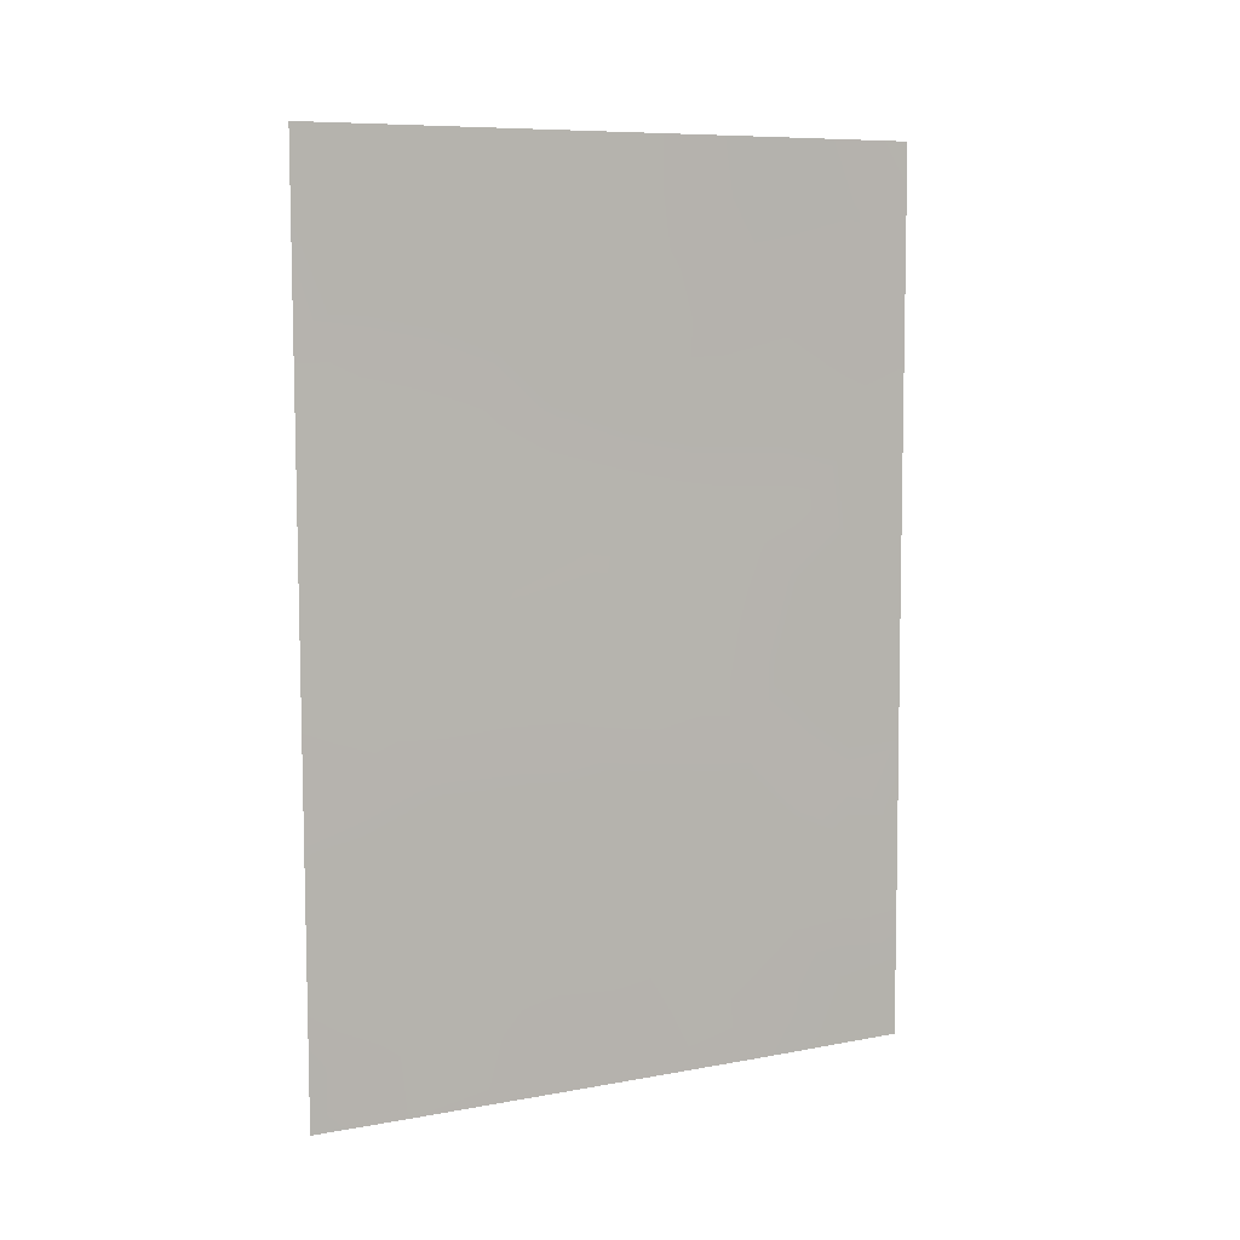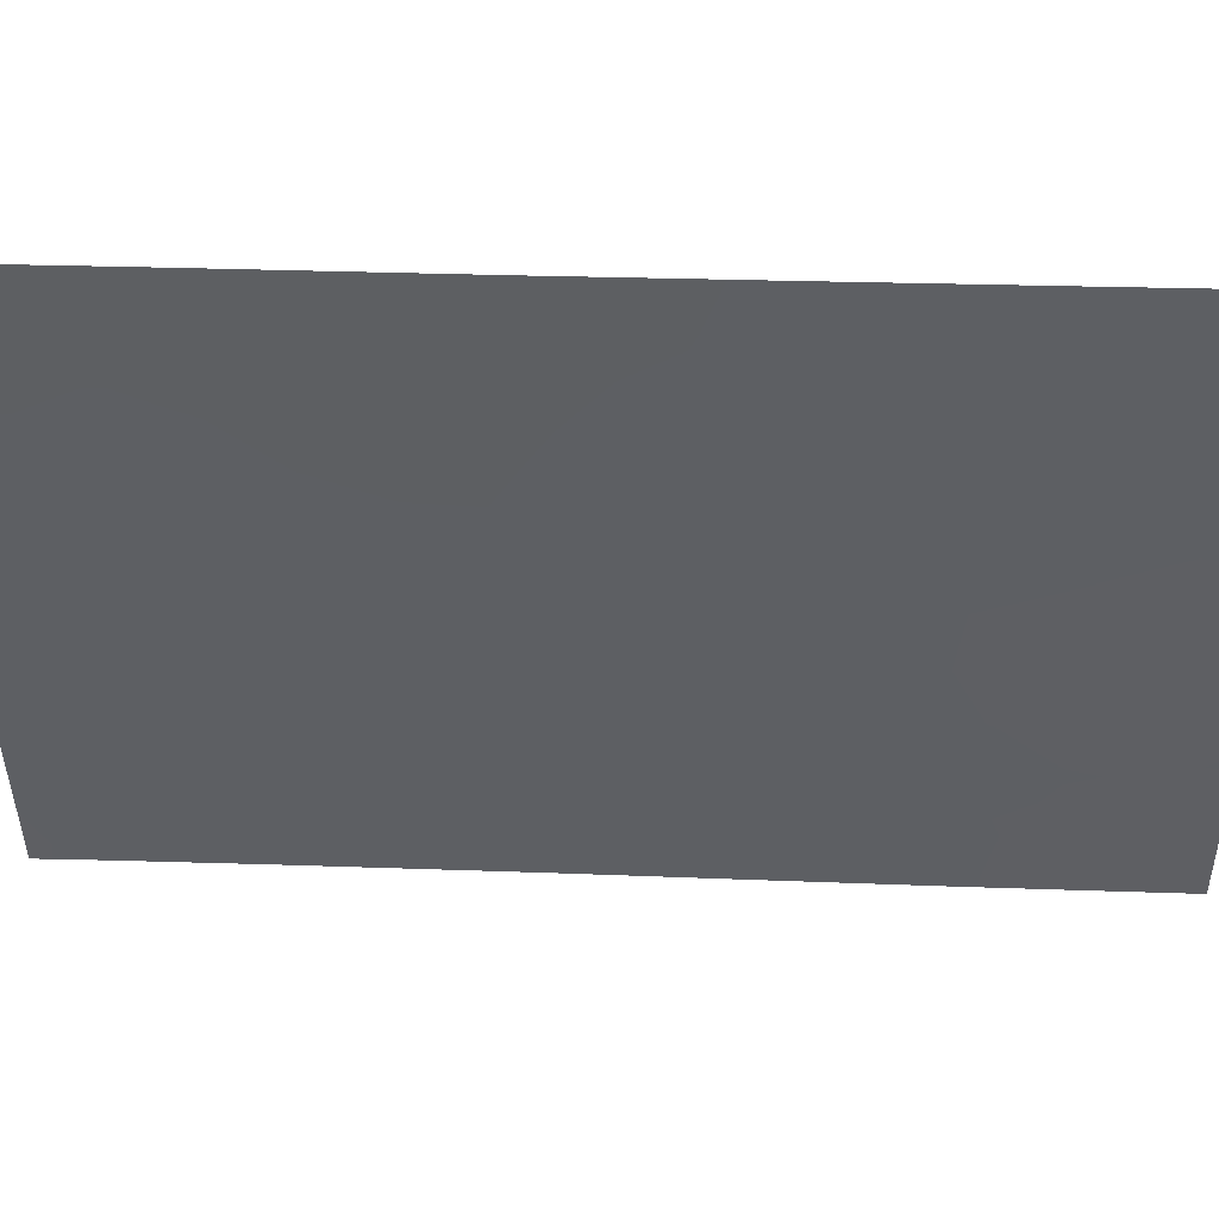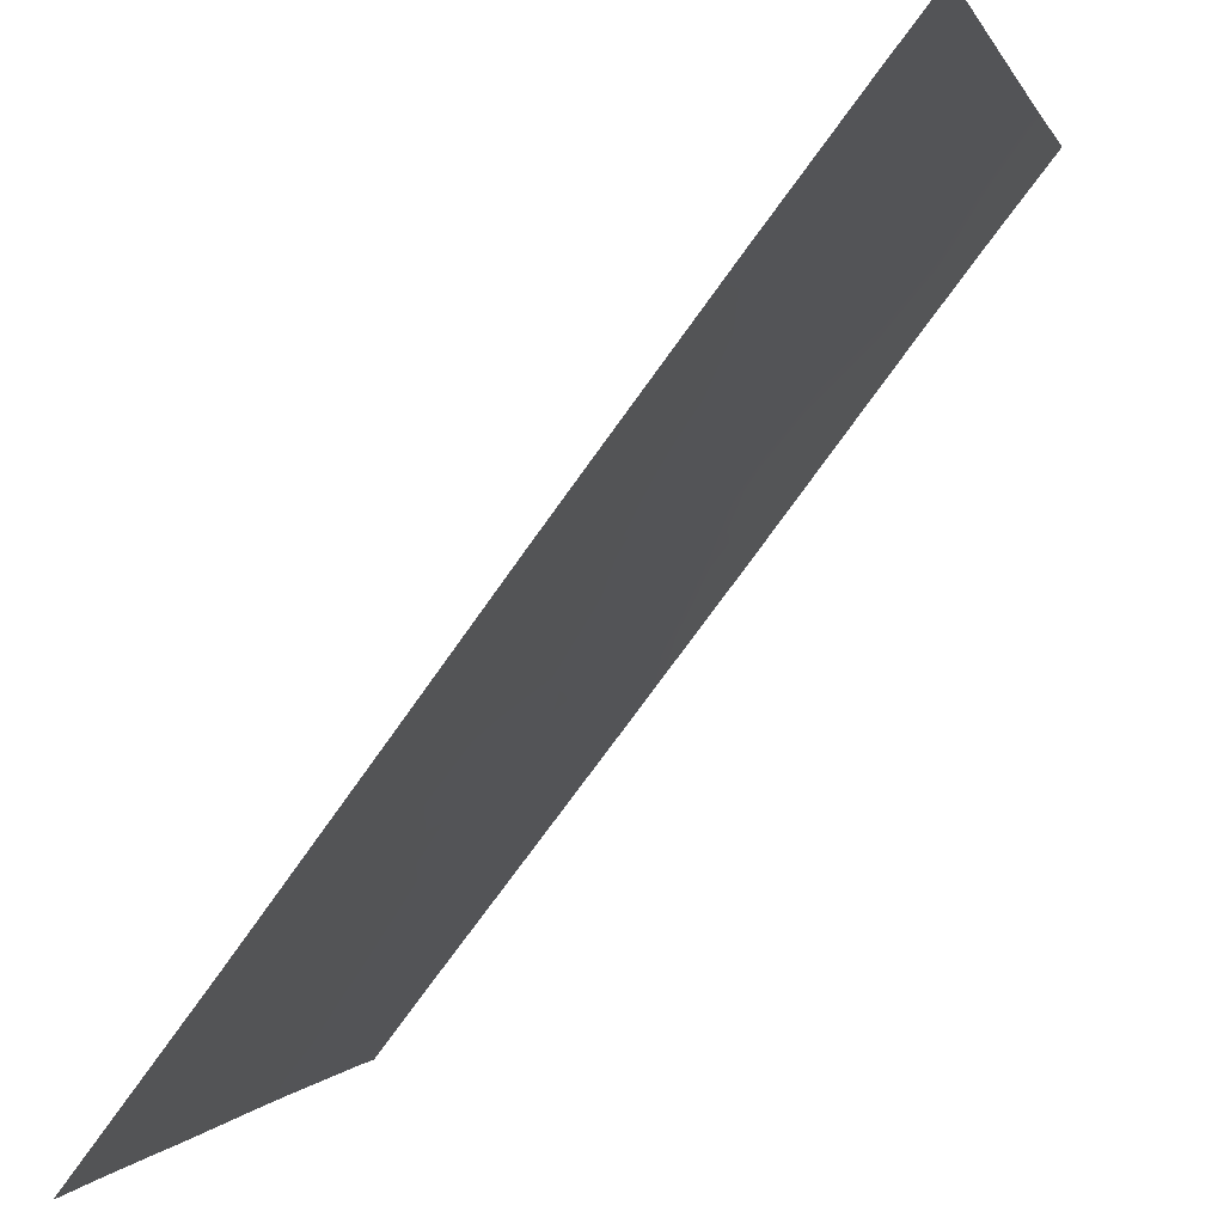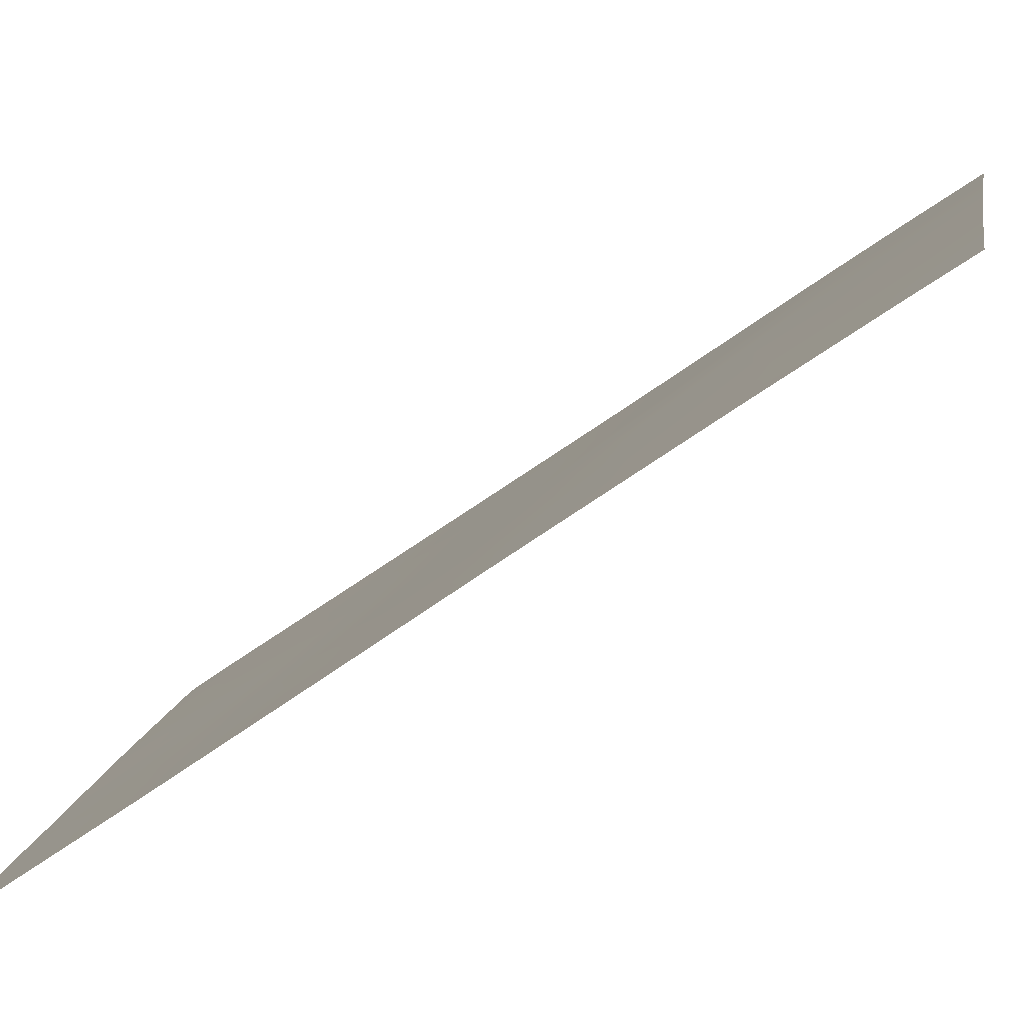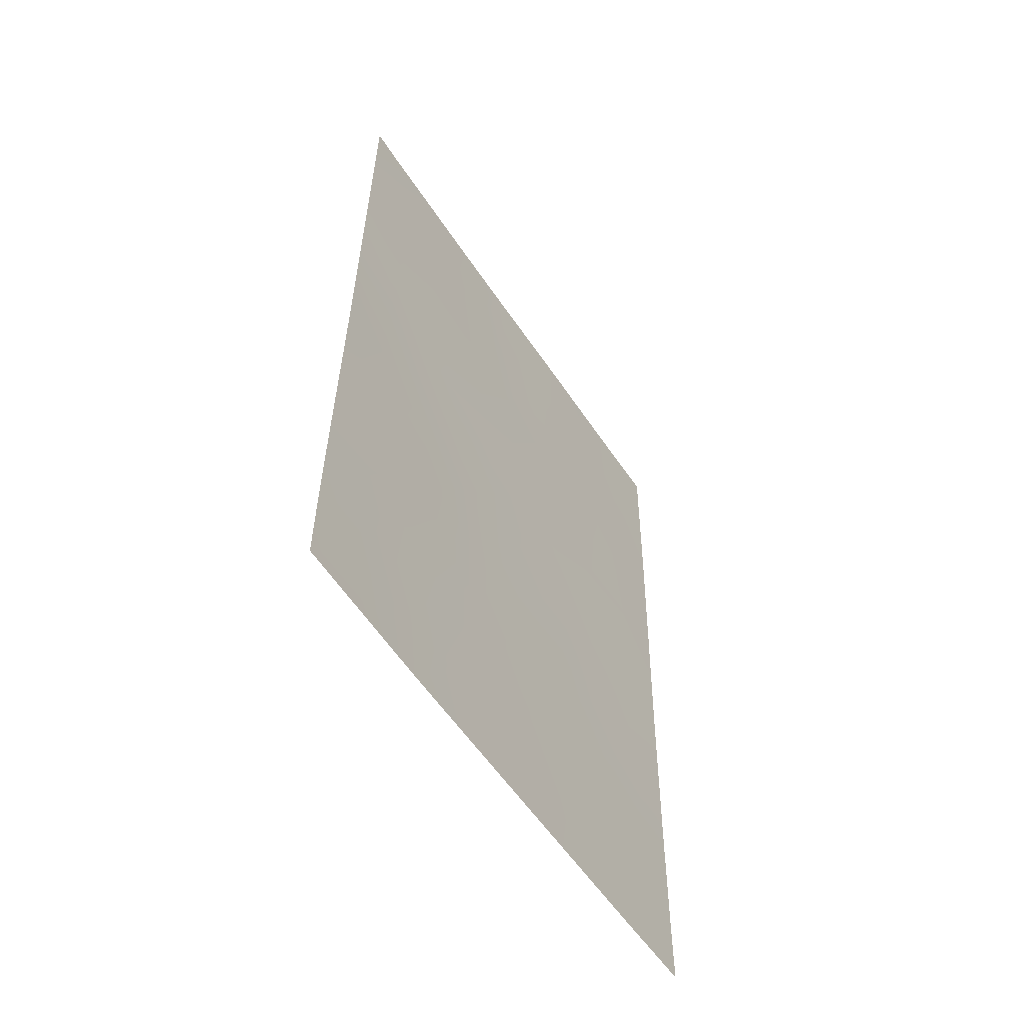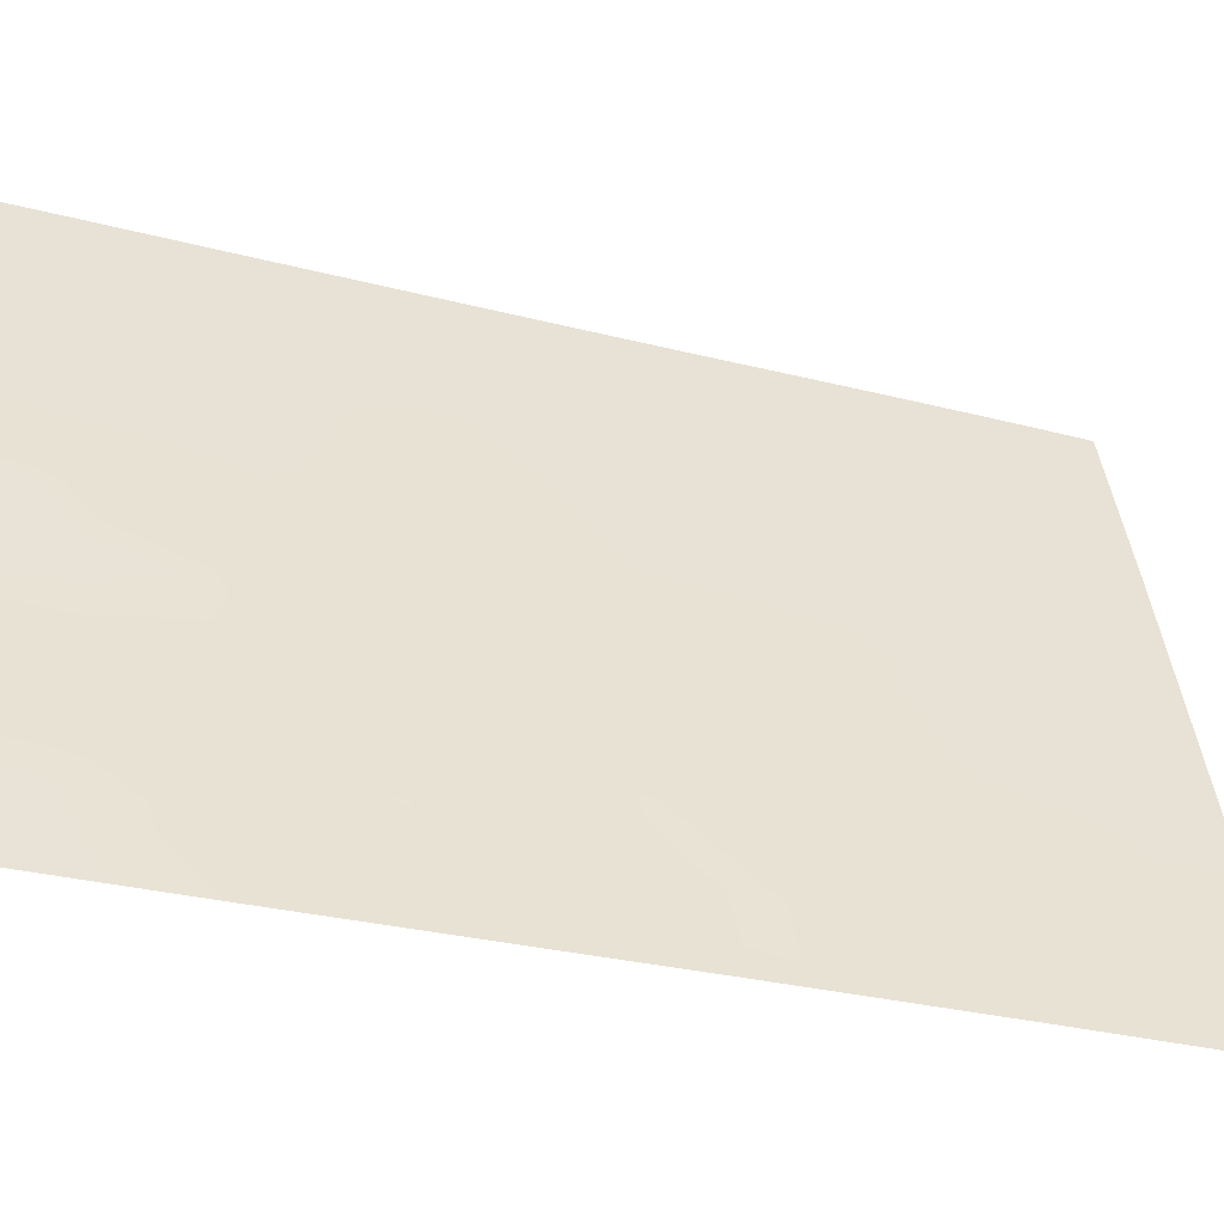
<metadata>
{"format":"obj","ext":"obj","renderer":"f3d","projection":"perspective","resolution":1024,"background":"white","views":[{"elev":8.4,"azim":80.9,"up":"+Z"},{"elev":32.4,"azim":-88.2,"up":"+Y"},{"elev":-79.7,"azim":142.9,"up":"+Y"},{"elev":-63.5,"azim":125.2,"up":"+Y"},{"elev":-56.3,"azim":-129.7,"up":"+Z"},{"elev":-29.8,"azim":68.4,"up":"+Y"}]}
</metadata>
<code>
v 91.93 100 47.54
v 92.39 98.51 48.55
v 91.91 100 49.21
v 93.22 95.94 45.9
v 93.02 96.51 48.34
v 92.61 98.29 38.86
v 94.53 92 42.67
v 93.56 95.2 41.61
v 92.74 97.93 38
v 94.19 92.76 46.94
v 92.03 100 40.84
v 94.47 92 45.32
v 94.51 92 43.45
v 92.06 100 38
v 91.95 100 45.59
v 91.9 100 50
v 92.04 99.57 50
v 93.48 95.56 38
v 92.71 97.44 50
v 93.53 94.75 50
v 93 96.96 42.07
v 94.57 92 40.52
v 91.98 100 43.23
v 94.37 92 50
v 94.41 92 47.64
v 94.06 93.03 50
v 92.98 96.57 50
v 94.22 93.21 38
v 94.59 92 38
v 94.59 92 38.83
v 93.09 96.74 39.87
v 93.97 93.79 42.96
v 94.12 93.4 41.12
v 93.91 93.79 45.15
v 94.11 92.91 49.07
v 92.46 98.59 42.32
v 92.81 97.39 44.15
v 93.42 95.5 43.68
v 92.53 98.12 46.38
v 93.79 94.52 39.71
v 93.65 94.48 47.55
v 92.54 98.44 40.57
v 92.18 99.2 48.03
v 92.17 99.18 49.07
v 91.92 100 48.38
v 94.49 92 44.39
v 94.23 92.78 45.23
v 94.22 92.88 44.23
v 93.96 93.76 43.91
v 94.23 92.93 43.01
v 94.44 92 46.48
v 94.27 92.58 46.04
v 92.32 99.18 38.92
v 92.05 100 39.07
v 92.4 98.96 38
v 93.34 95.92 40.79
v 93.46 95.57 39.8
v 93.65 94.94 40.64
v 92.71 97.83 42.26
v 92.51 98.49 41.49
v 92.78 97.69 41.29
v 92.01 100 42.03
v 92.26 99.25 41.7
v 92.25 99.22 42.75
v 92.38 98.5 50
v 92.04 100 40.13
v 92.3 99.22 39.88
v 92.28 99.23 40.76
v 92.56 98.43 39.69
v 94.58 92 39.67
v 93.44 95.2 46.74
v 93.55 94.91 45.57
v 93.76 94.21 46.4
v 92.24 99.2 43.83
v 93.11 96.74 38
v 93.29 96.16 38.9
v 92.93 97.28 38.87
v 91.97 100 44.41
v 92.22 99.21 44.93
v 93.02 96.66 45.03
v 92.89 96.98 46.17
v 92.7 97.65 45.24
v 92.46 98.31 47.61
v 92.78 97.29 47.34
v 92.66 97.63 48.4
v 94.25 93.03 40.19
v 93.95 93.99 40.44
v 94.16 93.33 39.55
v 92.8 97.69 39.51
v 92.8 97.63 40.31
v 93.05 96.84 41.01
v 93.27 96.1 41.84
v 93.77 94.47 42.34
v 93.71 94.59 43.34
v 93.49 95.36 42.63
v 94.05 93.6 42.1
v 94.31 92.74 41.86
v 93.84 94.29 41.38
v 94.04 93.31 46.16
v 93.93 93.6 47.22
v 93.33 95.69 44.77
v 93.65 94.7 44.42
v 93.72 94.77 38.87
v 93.85 94.39 38
v 94.03 93.77 38.84
v 92.83 97.09 49.21
v 94.39 92 48.82
v 94.15 92.85 48
v 93.29 95.58 49.07
v 93.35 95.45 47.93
v 93.58 94.65 48.71
v 93.86 93.75 48.29
v 94.55 92 41.59
v 94.38 92.57 40.85
v 93.26 95.66 50
v 93.07 96.32 49.31
v 93.75 94.06 50
v 93.81 93.88 49.34
v 93.12 96.23 47.08
v 92.44 98.48 45.38
v 92.5 98.36 44.44
v 92.22 99.14 45.97
v 92.91 97.16 43.1
v 93.2 96.25 42.88
v 93.12 96.43 43.93
v 92.56 98.24 43.27
v 91.94 100 46.57
v 92.21 99.12 47.01
v 94.36 92.72 38.8
v 92.47 98.24 49.25
f 43 44 45
f 46 47 48
f 49 50 48
f 12 51 52
f 14 55 53
f 16 3 17
f 56 57 58
f 59 60 61
f 62 63 64
f 66 67 68
f 67 53 69
f 28 29 129
f 71 72 73
f 64 126 74
f 75 76 77
f 78 74 79
f 80 81 82
f 83 84 85
f 86 87 88
f 69 89 90
f 91 56 92
f 93 94 95
f 96 97 50
f 93 98 96
f 99 47 52
f 99 100 73
f 72 101 102
f 57 76 103
f 130 85 106
f 109 110 111
f 112 100 108
f 113 97 114
f 63 68 60
f 35 24 26
f 115 116 109
f 20 118 117
f 71 110 119
f 82 120 121
f 79 120 122
f 123 124 125
f 95 124 92
f 125 101 80
f 5 116 106
f 59 123 126
f 77 31 89
f 127 122 128
f 49 102 94
f 83 43 128
f 84 81 119
f 28 129 105
f 98 58 87
f 61 90 91
f 111 112 118
f 1 43 45
f 43 2 44
f 45 44 3
f 13 46 48
f 46 12 47
f 48 47 34
f 34 49 48
f 49 32 50
f 48 50 13
f 51 10 52
f 10 51 25
f 53 54 14
f 55 6 53
f 6 55 9
f 8 56 58
f 56 31 57
f 58 57 40
f 21 59 61
f 59 36 60
f 61 60 42
f 23 62 64
f 62 11 63
f 64 63 36
f 130 19 65
f 44 65 17
f 17 3 44
f 11 66 68
f 66 54 67
f 68 67 42
f 42 67 69
f 67 54 53
f 69 53 6
f 30 70 129
f 86 22 114
f 41 71 73
f 71 4 72
f 73 72 34
f 23 64 74
f 64 36 126
f 74 126 121
f 9 75 77
f 75 18 76
f 77 76 31
f 15 78 79
f 78 23 74
f 79 74 121
f 37 80 82
f 80 4 81
f 82 81 39
f 50 7 13
f 2 83 85
f 83 39 84
f 85 84 5
f 86 33 87
f 88 87 40
f 42 69 90
f 69 6 89
f 90 89 31
f 21 91 92
f 91 31 56
f 92 56 8
f 8 93 95
f 93 32 94
f 95 94 38
f 32 96 50
f 96 33 97
f 50 97 7
f 32 93 96
f 93 8 98
f 96 98 33
f 10 99 52
f 99 34 47
f 52 47 12
f 34 99 73
f 99 10 100
f 73 100 41
f 34 72 102
f 72 4 101
f 102 101 38
f 103 18 104
f 105 104 28
f 40 57 103
f 57 31 76
f 103 76 18
f 19 130 106
f 130 2 85
f 106 85 5
f 25 107 108
f 107 24 35
f 108 107 35
f 20 109 111
f 109 5 110
f 111 110 41
f 35 112 108
f 112 41 100
f 108 100 10
f 22 113 114
f 113 7 97
f 114 97 33
f 36 63 60
f 63 11 68
f 60 68 42
f 20 115 109
f 115 27 116
f 109 116 5
f 35 26 118
f 117 118 26
f 4 71 119
f 71 41 110
f 119 110 5
f 37 82 121
f 82 39 120
f 15 79 122
f 79 121 120
f 122 120 39
f 37 123 125
f 123 21 124
f 125 124 38
f 8 95 92
f 95 38 124
f 92 124 21
f 37 125 80
f 125 38 101
f 80 101 4
f 116 27 106
f 19 106 27
f 36 59 126
f 59 21 123
f 126 123 37
f 33 86 114
f 9 77 6
f 89 6 77
f 1 127 128
f 127 15 122
f 128 122 39
f 32 49 94
f 49 34 102
f 94 102 38
f 39 83 128
f 83 2 43
f 128 43 1
f 5 84 119
f 84 39 81
f 119 81 4
f 105 88 40
f 33 98 87
f 98 8 58
f 87 58 40
f 21 61 91
f 61 42 90
f 91 90 31
f 25 108 10
f 20 111 118
f 111 41 112
f 118 112 35
f 37 121 126
f 2 130 44
f 22 86 70
f 129 29 30
f 105 129 88
f 70 86 88
f 103 104 105
f 40 103 105
f 130 65 44
f 70 88 129

</code>
